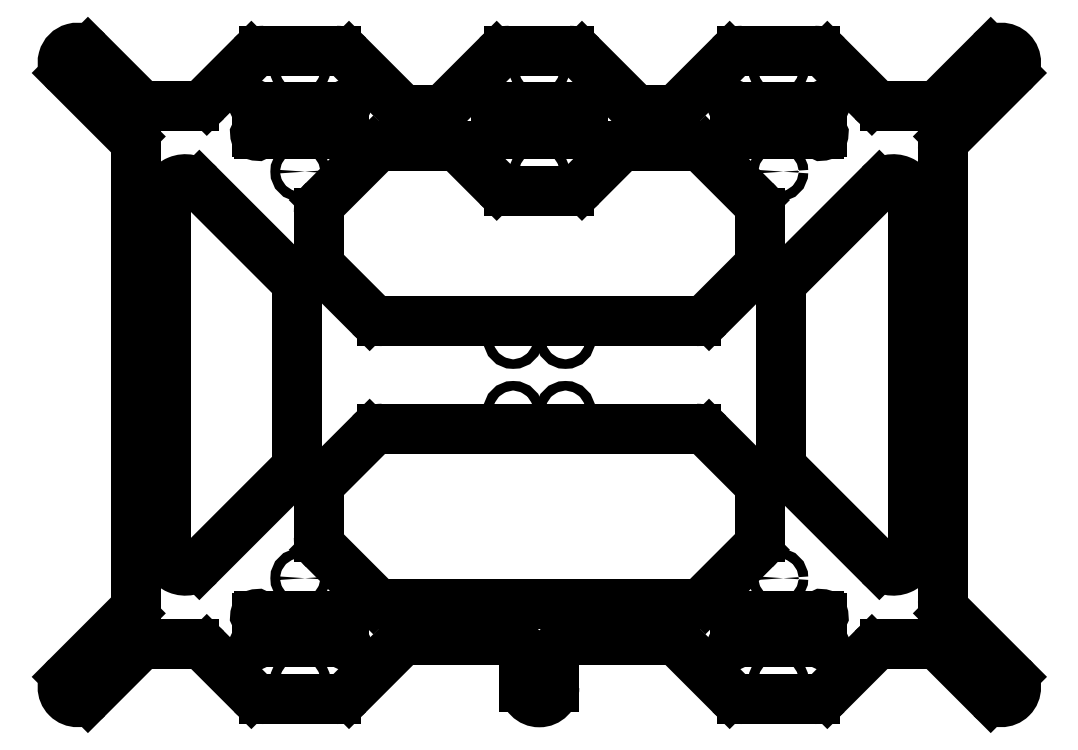
<metadata>
{"format":"dxf","ext":"dxf","renderer":"ezdxf+matplotlib","layout":"modelspace","background":"white","min_lineweight":24,"dpi":150}
</metadata>
<code>
0
SECTION
2
ENTITIES
0
CIRCLE
8
0
10
794.3
20
625
30
0
40
1.6
0
CIRCLE
8
0
10
794.3
20
659
30
0
40
1.6
0
CIRCLE
8
0
10
874.3
20
625
30
0
40
1.6
0
CIRCLE
8
0
10
954.3
20
489
30
0
40
1.6
0
CIRCLE
8
0
10
954.3
20
455
30
0
40
1.6
0
CIRCLE
8
0
10
719.8
20
452.5
30
0
40
1.25
0
CIRCLE
8
0
10
794.3
20
455
30
0
40
1.6
0
CIRCLE
8
0
10
1029
20
661.5
30
0
40
1.25
0
CIRCLE
8
0
10
954.3
20
659
30
0
40
1.6
0
CIRCLE
8
0
10
954.3
20
625
30
0
40
1.6
0
CIRCLE
8
0
10
1029
20
452.5
30
0
40
1.25
0
CIRCLE
8
0
10
794.3
20
489
30
0
40
1.6
0
CIRCLE
8
0
10
874.3
20
452.5
30
0
40
1.25
0
CIRCLE
8
0
10
874.3
20
659
30
0
40
1.6
0
CIRCLE
8
0
10
883
20
545
30
0
40
1.6
0
CIRCLE
8
0
10
883
20
569
30
0
40
1.6
0
CIRCLE
8
0
10
719.8
20
661.5
30
0
40
1.25
0
CIRCLE
8
0
10
865.5
20
545
30
0
40
1.6
0
CIRCLE
8
0
10
865.5
20
569
30
0
40
1.6
0
LINE
8
0
10
758.8
20
647
30
0
11
743.8
21
647
31
0
0
LINE
8
0
10
800.5
20
611.2
30
0
11
800.5
21
596.2
31
0
0
LINE
8
0
10
888
20
646.5
30
0
11
860.6
21
646.5
31
0
0
LINE
8
0
10
948.1
20
502.7
30
0
11
948.1
21
517.7
31
0
0
LINE
8
0
10
939.7
20
645.6
30
0
11
939.7
21
638.4
31
0
0
LINE
8
0
10
999.3
20
498.1
30
0
11
999.3
21
615.9
31
0
0
LINE
8
0
10
808.8
20
468.4
30
0
11
808.8
21
475.6
31
0
0
LINE
8
0
10
749.3
20
498.1
30
0
11
749.3
21
615.9
31
0
0
LINE
8
0
10
778
20
663.7
30
0
11
763
21
648.8
31
0
0
LINE
8
0
10
806.4
20
665.4
30
0
11
782.2
21
665.4
31
0
0
LINE
8
0
10
826.8
20
647.5
30
0
11
810.6
21
663.7
31
0
0
LINE
8
0
10
831
20
645.7
30
0
11
839.6
21
645.7
31
0
0
LINE
8
0
10
860
20
663.7
30
0
11
843.9
21
647.5
31
0
0
LINE
8
0
10
864.3
20
665.4
30
0
11
884.3
21
665.4
31
0
0
LINE
8
0
10
888.5
20
663.7
30
0
11
904.7
21
647.5
31
0
0
LINE
8
0
10
909
20
645.7
30
0
11
917.5
21
645.7
31
0
0
LINE
8
0
10
921.8
20
647.5
30
0
11
938
21
663.7
31
0
0
LINE
8
0
10
942.2
20
665.4
30
0
11
966.4
21
665.4
31
0
0
LINE
8
0
10
970.6
20
663.7
30
0
11
985.5
21
648.8
31
0
0
LINE
8
0
10
989.8
20
647
30
0
11
1005
21
647
31
0
0
LINE
8
0
10
1025
20
665
30
0
11
1009
21
648.8
31
0
0
LINE
8
0
10
1011
20
636.8
30
0
11
1032
21
658
31
0
0
LINE
8
0
10
1009
20
481.5
30
0
11
1009
21
632.5
31
0
0
LINE
8
0
10
1011
20
477.2
30
0
11
1032
21
456
31
0
0
LINE
8
0
10
1025
20
449
30
0
11
1009
21
465.2
31
0
0
LINE
8
0
10
989.8
20
467
30
0
11
1005
21
467
31
0
0
LINE
8
0
10
970.6
20
450.3
30
0
11
985.5
21
465.2
31
0
0
LINE
8
0
10
942.2
20
448.6
30
0
11
966.4
21
448.6
31
0
0
LINE
8
0
10
921.8
20
466.5
30
0
11
938
21
450.3
31
0
0
LINE
8
0
10
885.3
20
468.3
30
0
11
917.5
21
468.3
31
0
0
LINE
8
0
10
879.3
20
452.5
30
0
11
879.3
21
462.3
31
0
0
LINE
8
0
10
869.3
20
452.5
30
0
11
869.3
21
462.3
31
0
0
LINE
8
0
10
831
20
468.3
30
0
11
863.3
21
468.3
31
0
0
LINE
8
0
10
826.8
20
466.5
30
0
11
810.6
21
450.3
31
0
0
LINE
8
0
10
806.4
20
448.6
30
0
11
782.2
21
448.6
31
0
0
LINE
8
0
10
778
20
450.3
30
0
11
763
21
465.2
31
0
0
LINE
8
0
10
758.8
20
467
30
0
11
743.8
21
467
31
0
0
LINE
8
0
10
723.3
20
449
30
0
11
739.5
21
465.2
31
0
0
LINE
8
0
10
737.5
20
477.2
30
0
11
716.3
21
456
31
0
0
LINE
8
0
10
739.3
20
481.5
30
0
11
739.3
21
632.5
31
0
0
LINE
8
0
10
737.5
20
636.8
30
0
11
716.3
21
658
31
0
0
LINE
8
0
10
723.3
20
665
30
0
11
739.5
21
648.8
31
0
0
LINE
8
0
10
817.5
20
576.8
30
0
11
802.3
21
592
31
0
0
LINE
8
0
10
821.8
20
575
30
0
11
926.8
21
575
31
0
0
LINE
8
0
10
931
20
576.8
30
0
11
946.3
21
592
31
0
0
LINE
8
0
10
948.1
20
611.2
30
0
11
948.1
21
596.2
31
0
0
LINE
8
0
10
929.8
20
632
30
0
11
946.3
21
615.5
31
0
0
LINE
8
0
10
904.4
20
633.7
30
0
11
925.6
21
633.7
31
0
0
LINE
8
0
10
888.5
20
620.3
30
0
11
900.2
21
632
31
0
0
LINE
8
0
10
864.3
20
618.6
30
0
11
884.3
21
618.6
31
0
0
LINE
8
0
10
860
20
620.3
30
0
11
848.4
21
632
31
0
0
LINE
8
0
10
823
20
633.7
30
0
11
844.1
21
633.7
31
0
0
LINE
8
0
10
818.8
20
632
30
0
11
802.3
21
615.5
31
0
0
LINE
8
0
10
859.7
20
645.6
30
0
11
859.7
21
638.4
31
0
0
LINE
8
0
10
860.6
20
637.5
30
0
11
888
21
637.5
31
0
0
LINE
8
0
10
888.8
20
638.4
30
0
11
888.8
21
645.6
31
0
0
LINE
8
0
10
931
20
537.2
30
0
11
946.3
21
522
31
0
0
LINE
8
0
10
821.8
20
539
30
0
11
926.8
21
539
31
0
0
LINE
8
0
10
817.5
20
537.2
30
0
11
802.3
21
522
31
0
0
LINE
8
0
10
800.5
20
502.7
30
0
11
800.5
21
517.7
31
0
0
LINE
8
0
10
818.8
20
482
30
0
11
802.3
21
498.5
31
0
0
LINE
8
0
10
823
20
480.3
30
0
11
925.6
21
480.3
31
0
0
LINE
8
0
10
929.8
20
482
30
0
11
946.3
21
498.5
31
0
0
LINE
8
0
10
940.6
20
637.5
30
0
11
968
21
637.5
31
0
0
LINE
8
0
10
968.8
20
638.4
30
0
11
968.8
21
645.6
31
0
0
LINE
8
0
10
968
20
646.5
30
0
11
940.6
21
646.5
31
0
0
LINE
8
0
10
968.8
20
475.6
30
0
11
968.8
21
468.4
31
0
0
LINE
8
0
10
940.6
20
476.5
30
0
11
968
21
476.5
31
0
0
LINE
8
0
10
939.7
20
468.4
30
0
11
939.7
21
475.6
31
0
0
LINE
8
0
10
968
20
467.5
30
0
11
940.6
21
467.5
31
0
0
LINE
8
0
10
988
20
620.5
30
0
11
957.2
21
589.7
31
0
0
LINE
8
0
10
955.3
20
585.1
30
0
11
955.3
21
528.9
31
0
0
LINE
8
0
10
988
20
493.5
30
0
11
957.2
21
524.3
31
0
0
LINE
8
0
10
808
20
476.5
30
0
11
780.6
21
476.5
31
0
0
LINE
8
0
10
779.7
20
475.6
30
0
11
779.7
21
468.4
31
0
0
LINE
8
0
10
780.6
20
467.5
30
0
11
808
21
467.5
31
0
0
LINE
8
0
10
760.6
20
493.5
30
0
11
791.4
21
524.3
31
0
0
LINE
8
0
10
793.3
20
585.1
30
0
11
793.3
21
528.9
31
0
0
LINE
8
0
10
760.6
20
620.5
30
0
11
791.4
21
589.7
31
0
0
LINE
8
0
10
779.7
20
638.4
30
0
11
779.7
21
645.6
31
0
0
LINE
8
0
10
808
20
637.5
30
0
11
780.6
21
637.5
31
0
0
LINE
8
0
10
808.8
20
645.6
30
0
11
808.8
21
638.4
31
0
0
LINE
8
0
10
780.6
20
646.5
30
0
11
808
21
646.5
31
0
0
ARC
8
0
10
779.2
20
645.6
30
0
40
0.5
50
360
51
60
0
ARC
8
0
10
969.3
20
468.4
30
0
40
0.5
50
180
51
240
0
ARC
8
0
10
758.8
20
653
30
0
40
6
50
270
51
315
0
ARC
8
0
10
782.2
20
659.4
30
0
40
6
50
90
51
135
0
ARC
8
0
10
806.4
20
659.4
30
0
40
6
50
45
51
90
0
ARC
8
0
10
831
20
651.7
30
0
40
6
50
225
51
270
0
ARC
8
0
10
839.6
20
651.7
30
0
40
6
50
270
51
315
0
ARC
8
0
10
864.3
20
659.4
30
0
40
6
50
90
51
135
0
ARC
8
0
10
884.3
20
659.4
30
0
40
6
50
45
51
90
0
ARC
8
0
10
909
20
651.7
30
0
40
6
50
225
51
270
0
ARC
8
0
10
917.5
20
651.7
30
0
40
6
50
270
51
315
0
ARC
8
0
10
942.2
20
659.4
30
0
40
6
50
90
51
135
0
ARC
8
0
10
966.4
20
659.4
30
0
40
6
50
45
51
90
0
ARC
8
0
10
989.8
20
653
30
0
40
6
50
225
51
270
0
ARC
8
0
10
1005
20
653
30
0
40
6
50
270
51
315
0
ARC
8
0
10
1029
20
661.5
30
0
40
4.95
50
315
51
135
0
ARC
8
0
10
1015
20
632.5
30
0
40
6
50
135
51
180
0
ARC
8
0
10
1015
20
481.5
30
0
40
6
50
180
51
225
0
ARC
8
0
10
1029
20
452.5
30
0
40
4.95
50
225
51
45
0
ARC
8
0
10
1005
20
461
30
0
40
6
50
45
51
90
0
ARC
8
0
10
989.8
20
461
30
0
40
6
50
90
51
135
0
ARC
8
0
10
966.4
20
454.6
30
0
40
6
50
270
51
315
0
ARC
8
0
10
942.2
20
454.6
30
0
40
6
50
225
51
270
0
ARC
8
0
10
917.5
20
462.3
30
0
40
6
50
45
51
90
0
ARC
8
0
10
885.3
20
462.3
30
0
40
6
50
90
51
180
0
ARC
8
0
10
874.3
20
452.5
30
0
40
5
50
180
51
0
0
ARC
8
0
10
863.3
20
462.3
30
0
40
6
50
0
51
90
0
ARC
8
0
10
831
20
462.3
30
0
40
6
50
90
51
135
0
ARC
8
0
10
806.4
20
454.6
30
0
40
6
50
270
51
315
0
ARC
8
0
10
782.2
20
454.6
30
0
40
6
50
225
51
270
0
ARC
8
0
10
758.8
20
461
30
0
40
6
50
45
51
90
0
ARC
8
0
10
743.8
20
461
30
0
40
6
50
90
51
135
0
ARC
8
0
10
719.8
20
452.5
30
0
40
4.95
50
135
51
315
0
ARC
8
0
10
733.3
20
481.5
30
0
40
6
50
315
51
0
0
ARC
8
0
10
733.3
20
632.5
30
0
40
6
50
360
51
45
0
ARC
8
0
10
719.8
20
661.5
30
0
40
4.95
50
45
51
225
0
ARC
8
0
10
743.8
20
653
30
0
40
6
50
225
51
270
0
ARC
8
0
10
806.5
20
596.2
30
0
40
6
50
180
51
225
0
ARC
8
0
10
821.8
20
581
30
0
40
6
50
225
51
270
0
ARC
8
0
10
926.8
20
581
30
0
40
6
50
270
51
315
0
ARC
8
0
10
942.1
20
596.2
30
0
40
6
50
315
51
0
0
ARC
8
0
10
942.1
20
611.2
30
0
40
6
50
360
51
45
0
ARC
8
0
10
925.6
20
627.7
30
0
40
6
50
45
51
90
0
ARC
8
0
10
904.4
20
627.7
30
0
40
6
50
90
51
135
0
ARC
8
0
10
884.3
20
624.6
30
0
40
6
50
270
51
315
0
ARC
8
0
10
864.3
20
624.6
30
0
40
6
50
225
51
270
0
ARC
8
0
10
844.1
20
627.7
30
0
40
6
50
45
51
90
0
ARC
8
0
10
823
20
627.7
30
0
40
6
50
90
51
135
0
ARC
8
0
10
806.5
20
611.2
30
0
40
6
50
135
51
180
0
ARC
8
0
10
860.6
20
647
30
0
40
0.5
50
210
51
270
0
ARC
8
0
10
859.7
20
646.5
30
0
40
0.5
50
30
51
240
0
ARC
8
0
10
859.2
20
645.6
30
0
40
0.5
50
360
51
60
0
ARC
8
0
10
859.2
20
638.4
30
0
40
0.5
50
300
51
1e-10
0
ARC
8
0
10
859.7
20
637.5
30
0
40
0.5
50
120
51
330
0
ARC
8
0
10
860.6
20
637
30
0
40
0.5
50
90
51
150
0
ARC
8
0
10
888
20
637
30
0
40
0.5
50
30
51
90
0
ARC
8
0
10
888.8
20
637.5
30
0
40
0.5
50
210
51
60
0
ARC
8
0
10
889.3
20
638.4
30
0
40
0.5
50
180
51
240
0
ARC
8
0
10
889.3
20
645.6
30
0
40
0.5
50
120
51
180
0
ARC
8
0
10
888.8
20
646.5
30
0
40
0.5
50
300
51
150
0
ARC
8
0
10
888
20
647
30
0
40
0.5
50
270
51
330
0
ARC
8
0
10
942.1
20
517.7
30
0
40
6
50
0
51
45
0
ARC
8
0
10
926.8
20
533
30
0
40
6
50
45
51
90
0
ARC
8
0
10
821.8
20
533
30
0
40
6
50
90
51
135
0
ARC
8
0
10
806.5
20
517.7
30
0
40
6
50
135
51
180
0
ARC
8
0
10
806.5
20
502.7
30
0
40
6
50
180
51
225
0
ARC
8
0
10
823
20
486.3
30
0
40
6
50
225
51
270
0
ARC
8
0
10
925.6
20
486.3
30
0
40
6
50
270
51
315
0
ARC
8
0
10
942.1
20
502.7
30
0
40
6
50
315
51
0
0
ARC
8
0
10
939.2
20
638.4
30
0
40
0.5
50
300
51
360
0
ARC
8
0
10
939.7
20
637.6
30
0
40
0.5
50
120
51
324.6
0
ARC
8
0
10
940.6
20
637
30
0
40
0.5
50
90
51
144.6
0
ARC
8
0
10
968
20
637
30
0
40
0.5
50
30
51
90
0
ARC
8
0
10
968.8
20
637.5
30
0
40
0.5
50
210
51
60
0
ARC
8
0
10
969.3
20
638.4
30
0
40
0.5
50
180
51
240
0
ARC
8
0
10
969.3
20
645.6
30
0
40
0.5
50
120
51
180
0
ARC
8
0
10
968.8
20
646.5
30
0
40
0.5
50
300
51
150
0
ARC
8
0
10
968
20
647
30
0
40
0.5
50
270
51
330
0
ARC
8
0
10
940.6
20
647
30
0
40
0.5
50
210
51
270
0
ARC
8
0
10
939.7
20
646.5
30
0
40
0.5
50
30
51
240
0
ARC
8
0
10
939.2
20
645.6
30
0
40
0.5
50
1e-10
51
60
0
ARC
8
0
10
969.3
20
475.6
30
0
40
0.5
50
120
51
180
0
ARC
8
0
10
968.8
20
476.5
30
0
40
0.5
50
300
51
150
0
ARC
8
0
10
968
20
477
30
0
40
0.5
50
270
51
330
0
ARC
8
0
10
940.6
20
477
30
0
40
0.5
50
215.4
51
270
0
ARC
8
0
10
939.7
20
476.4
30
0
40
0.5
50
35.39
51
240
0
ARC
8
0
10
939.2
20
475.6
30
0
40
0.5
50
0
51
60
0
ARC
8
0
10
939.2
20
468.4
30
0
40
0.5
50
300
51
360
0
ARC
8
0
10
939.7
20
467.5
30
0
40
0.5
50
120
51
330
0
ARC
8
0
10
940.6
20
467
30
0
40
0.5
50
90
51
150
0
ARC
8
0
10
968
20
467
30
0
40
0.5
50
30
51
90
0
ARC
8
0
10
968.8
20
467.5
30
0
40
0.5
50
210
51
60
0
ARC
8
0
10
992.7
20
615.9
30
0
40
6.6
50
7.274e-05
51
135
0
ARC
8
0
10
961.9
20
585.1
30
0
40
6.6
50
135
51
180
0
ARC
8
0
10
961.9
20
528.9
30
0
40
6.6
50
180
51
225
0
ARC
8
0
10
992.7
20
498.1
30
0
40
6.6
50
225
51
360
0
ARC
8
0
10
809.3
20
475.6
30
0
40
0.5
50
120
51
180
0
ARC
8
0
10
808.8
20
476.4
30
0
40
0.5
50
300
51
144.6
0
ARC
8
0
10
808
20
477
30
0
40
0.5
50
270
51
324.6
0
ARC
8
0
10
780.6
20
477
30
0
40
0.5
50
210
51
270
0
ARC
8
0
10
779.7
20
476.5
30
0
40
0.5
50
30
51
240
0
ARC
8
0
10
779.2
20
475.6
30
0
40
0.5
50
0
51
60
0
ARC
8
0
10
779.2
20
468.4
30
0
40
0.5
50
300
51
0
0
ARC
8
0
10
779.7
20
467.5
30
0
40
0.5
50
120
51
330
0
ARC
8
0
10
780.6
20
467
30
0
40
0.5
50
90
51
150
0
ARC
8
0
10
808
20
467
30
0
40
0.5
50
30
51
90
0
ARC
8
0
10
808.8
20
467.5
30
0
40
0.5
50
210
51
60
0
ARC
8
0
10
809.3
20
468.4
30
0
40
0.5
50
180
51
240
0
ARC
8
0
10
755.9
20
498.1
30
0
40
6.6
50
180
51
315
0
ARC
8
0
10
786.7
20
528.9
30
0
40
6.6
50
315
51
360
0
ARC
8
0
10
786.7
20
585.1
30
0
40
6.6
50
9.167e-06
51
45
0
ARC
8
0
10
755.9
20
615.9
30
0
40
6.6
50
45
51
180
0
ARC
8
0
10
779.2
20
638.4
30
0
40
0.5
50
300
51
1e-10
0
ARC
8
0
10
779.7
20
637.5
30
0
40
0.5
50
120
51
330
0
ARC
8
0
10
780.6
20
637
30
0
40
0.5
50
90
51
150
0
ARC
8
0
10
808
20
637
30
0
40
0.5
50
35.39
51
90
0
ARC
8
0
10
808.8
20
637.6
30
0
40
0.5
50
215.4
51
60
0
ARC
8
0
10
809.3
20
638.4
30
0
40
0.5
50
180
51
240
0
ARC
8
0
10
809.3
20
645.6
30
0
40
0.5
50
120
51
180
0
ARC
8
0
10
808.8
20
646.5
30
0
40
0.5
50
300
51
150
0
ARC
8
0
10
808
20
647
30
0
40
0.5
50
270
51
330
0
ARC
8
0
10
780.6
20
647
30
0
40
0.5
50
210
51
270
0
ARC
8
0
10
779.7
20
646.5
30
0
40
0.5
50
30
51
240
0
ENDSEC
0
EOF

</code>
